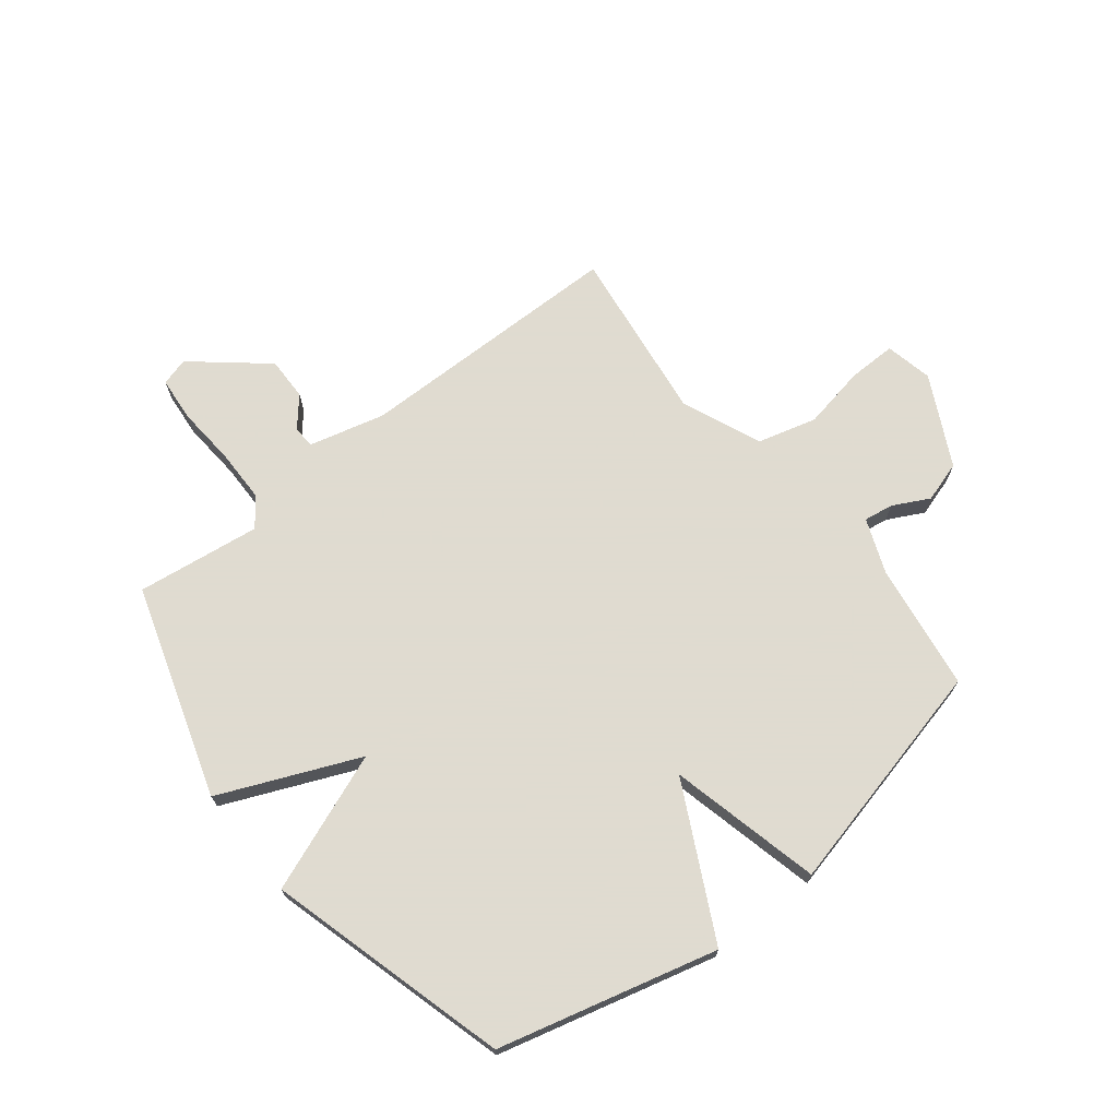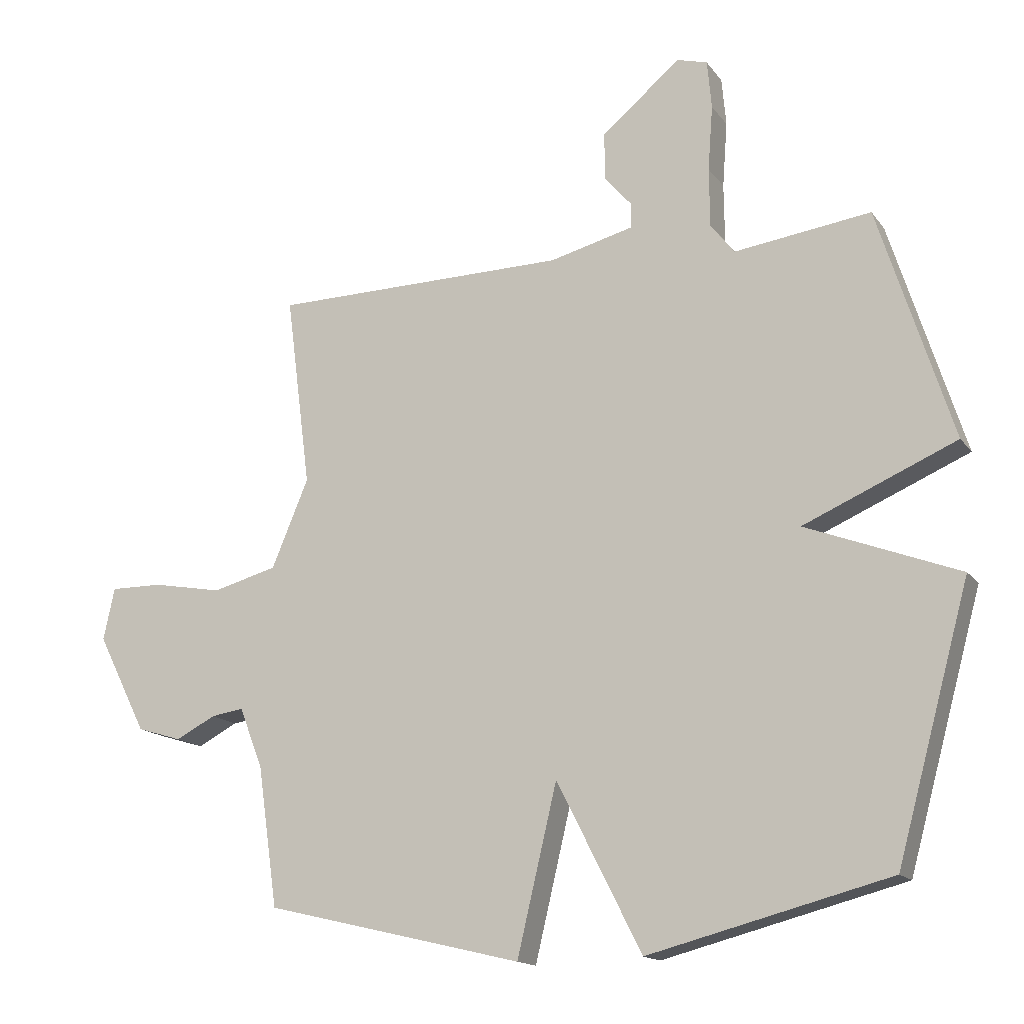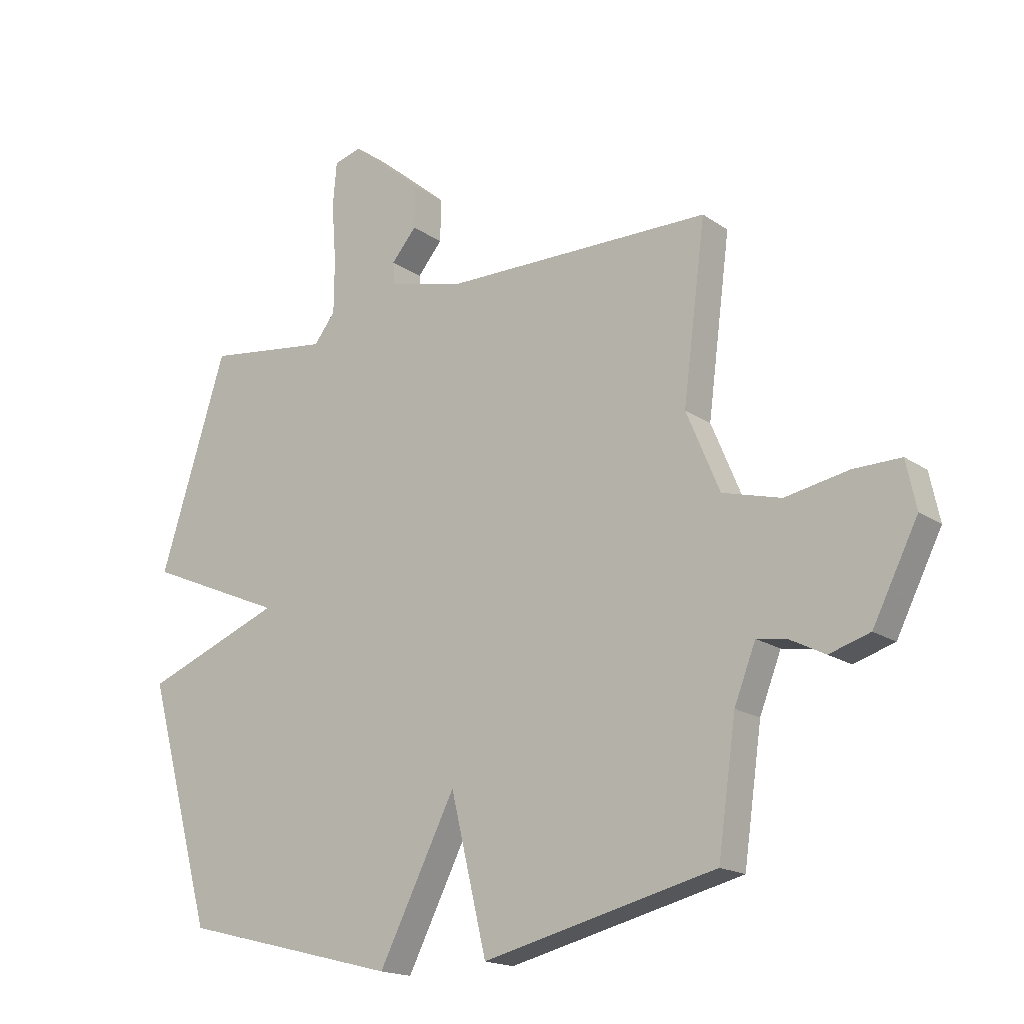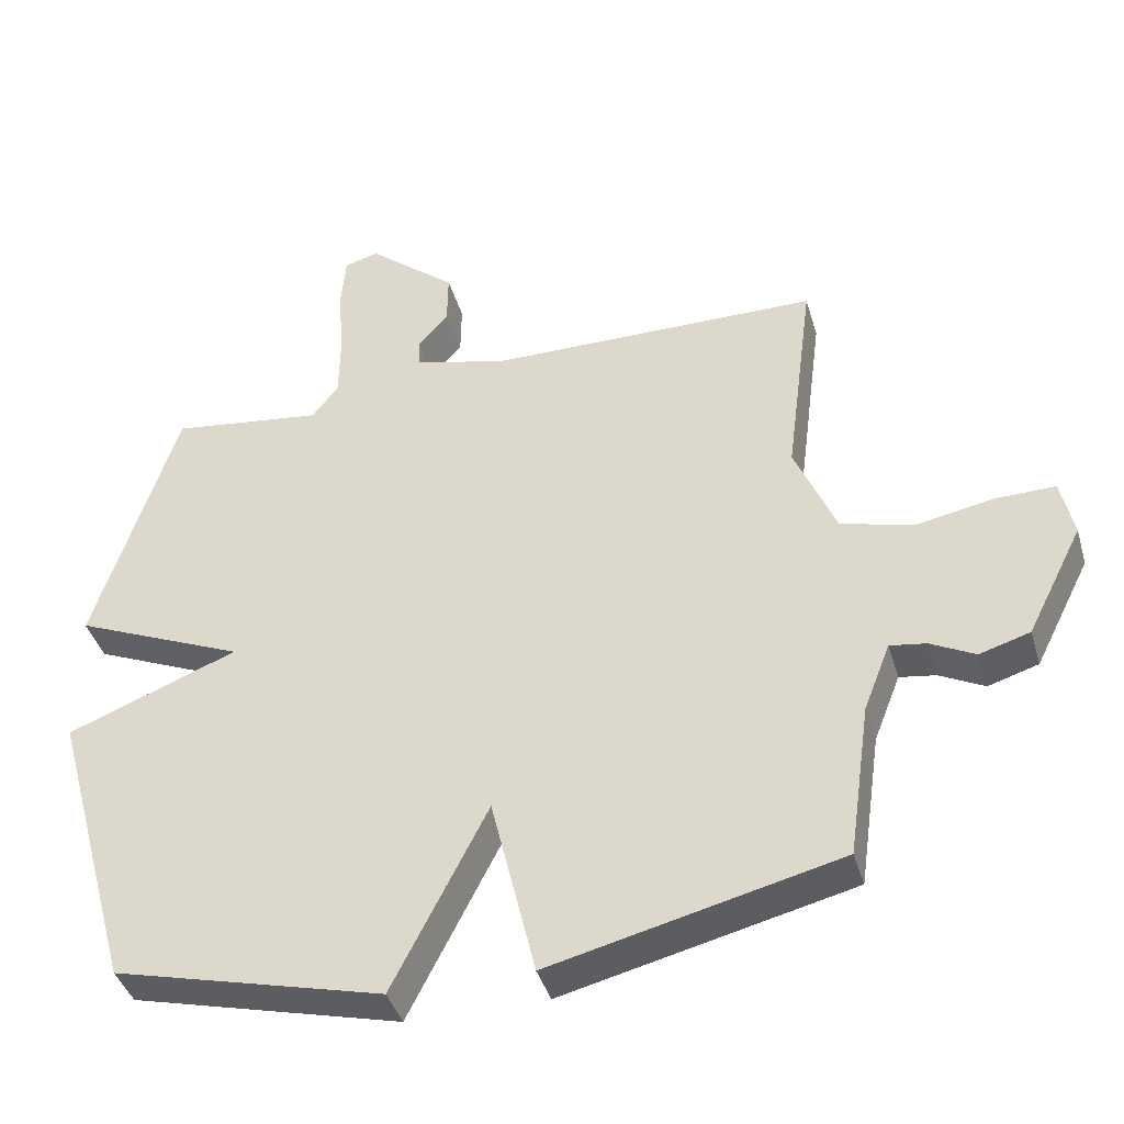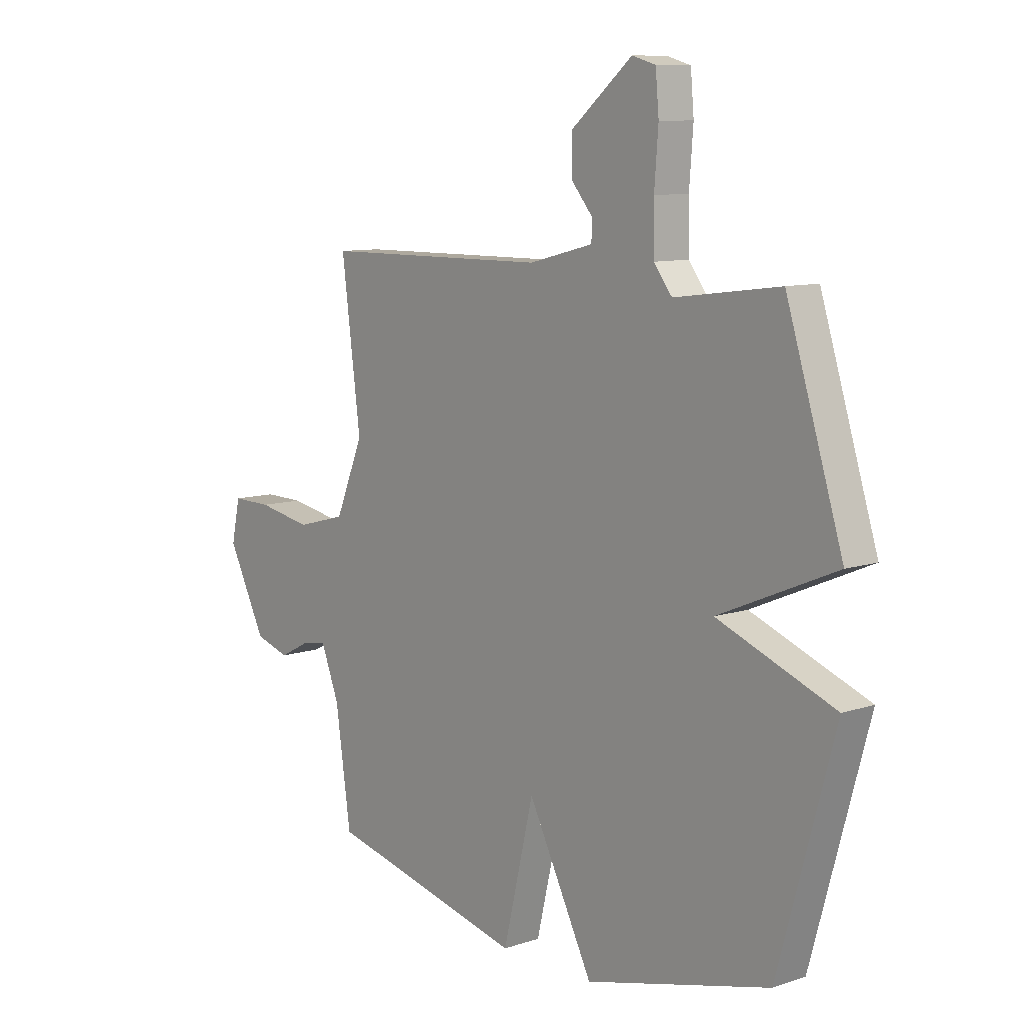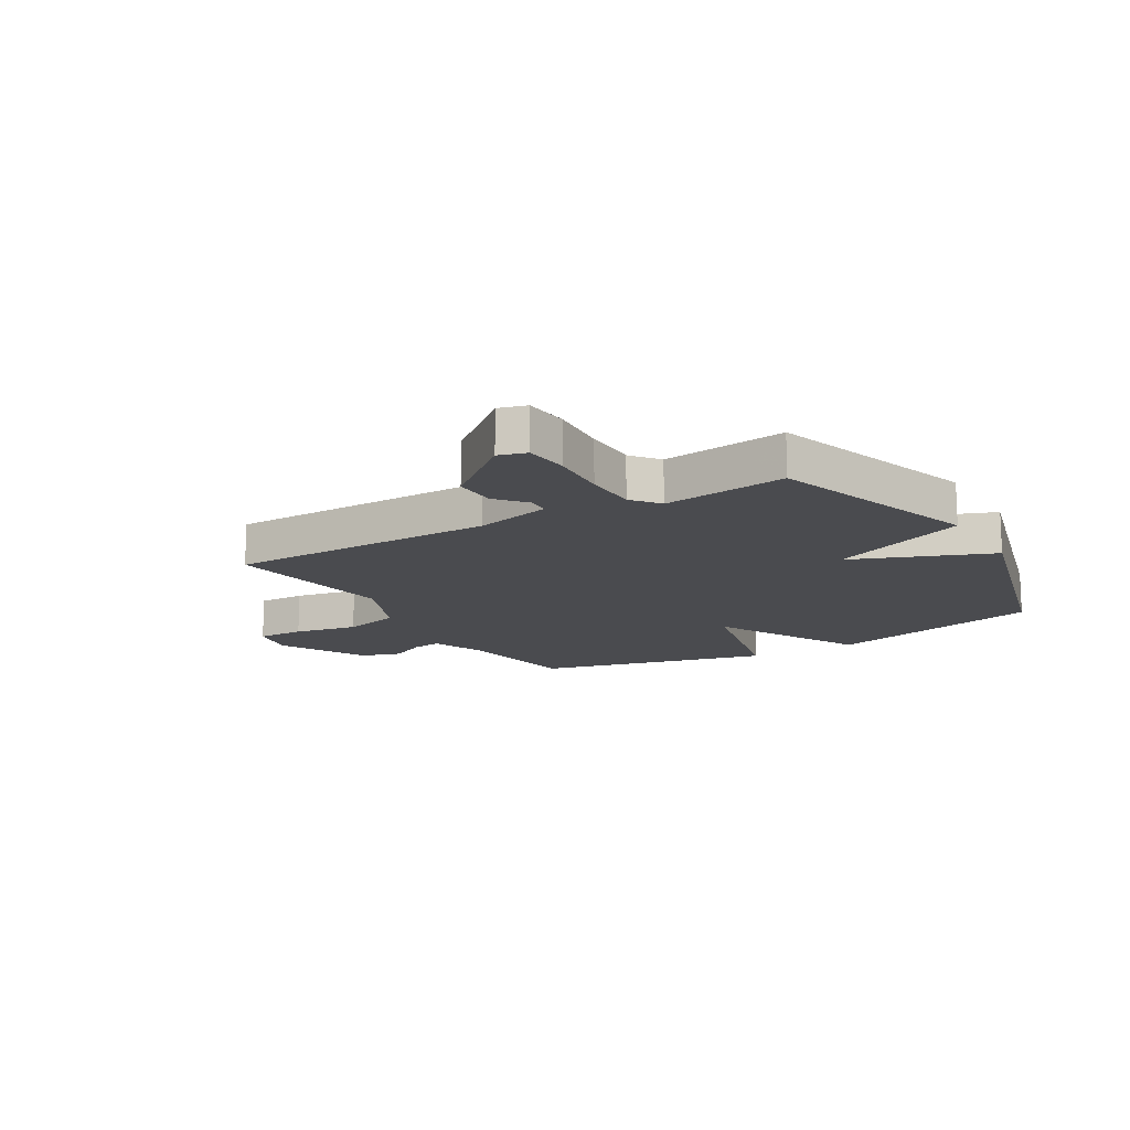
<metadata>
{"format":"obj","ext":"obj","renderer":"f3d","projection":"perspective","resolution":1024,"background":"white","views":[{"elev":70.2,"azim":141.7,"up":"+Y"},{"elev":-15.6,"azim":23.8,"up":"+Z"},{"elev":-17.5,"azim":-143.2,"up":"+Z"},{"elev":-40.9,"azim":-164.0,"up":"+Z"},{"elev":9.6,"azim":49.3,"up":"+Z"},{"elev":-14.3,"azim":30.7,"up":"+Y"}]}
</metadata>
<code>
v -0.5 0.07 -0.5
v -0.532 0.07 -0.276
v -0.57 0.07 -0.179
v -0.622 0.07 -0.187
v -0.686 0.07 -0.22
v -0.758 0.07 -0.198
v -0.838 0.07 -0.04
v -0.82 0.07 0.044
v -0.736 0.07 0.043
v -0.623 0.07 0.022
v -0.519 0.07 0.05
v -0.46 0.07 0.191
v -0.5 0.07 0.5
v -0.024 0.07 0.505
v 0.11 0.07 0.539
v 0.112 0.07 0.578
v 0.068 0.07 0.63
v 0.067 0.07 0.706
v 0.194 0.07 0.812
v 0.243 0.07 0.798
v 0.25 0.07 0.72
v 0.242 0.07 0.615
v 0.243 0.07 0.52
v 0.281 0.07 0.471
v 0.5 0.07 0.5
v 0.618 0.07 0.126
v 0.373 0.07 0.021
v 0.618 0.07 -0.074
v 0.5 0.07 -0.5
v 0.114 0.07 -0.599
v -0.022 0.07 -0.331
v -0.086 0.07 -0.599
v -0.5 0 -0.5
v -0.532 0 -0.276
v -0.57 0 -0.179
v -0.622 0 -0.187
v -0.686 0 -0.22
v -0.758 0 -0.198
v -0.838 0 -0.04
v -0.82 0 0.044
v -0.736 0 0.043
v -0.623 0 0.022
v -0.519 0 0.05
v -0.46 0 0.191
v -0.5 0 0.5
v -0.024 0 0.505
v 0.11 0 0.539
v 0.112 0 0.578
v 0.068 0 0.63
v 0.067 0 0.706
v 0.194 0 0.812
v 0.243 0 0.798
v 0.25 0 0.72
v 0.242 0 0.615
v 0.243 0 0.52
v 0.281 0 0.471
v 0.5 0 0.5
v 0.618 0 0.126
v 0.373 0 0.021
v 0.618 0 -0.074
v 0.5 0 -0.5
v 0.114 0 -0.599
v -0.022 0 -0.331
v -0.086 0 -0.599
f 31 32 1 2
f 29 30 31
f 28 29 31
f 27 28 31
f 27 31 2 3
f 27 3 4
f 26 27 4
f 25 26 4
f 24 25 4
f 4 5 6
f 24 4 6
f 23 24 6
f 22 23 6
f 20 21 22
f 19 20 22
f 18 19 22
f 17 18 22
f 16 17 22
f 15 16 22
f 15 22 6
f 14 15 6
f 12 13 14
f 11 12 14
f 11 14 6
f 10 11 6 7
f 7 8 9 10
f 34 33 64 63
f 63 62 61
f 63 61 60
f 63 60 59
f 35 34 63 59
f 36 35 59
f 36 59 58
f 36 58 57
f 36 57 56
f 38 37 36
f 38 36 56
f 38 56 55
f 38 55 54
f 54 53 52
f 54 52 51
f 54 51 50
f 54 50 49
f 54 49 48
f 54 48 47
f 38 54 47
f 38 47 46
f 46 45 44
f 46 44 43
f 38 46 43
f 39 38 43 42
f 42 41 40 39
f 1 33 34 2
f 2 34 35 3
f 3 35 36 4
f 4 36 37 5
f 5 37 38 6
f 6 38 39 7
f 7 39 40 8
f 8 40 41 9
f 9 41 42 10
f 10 42 43 11
f 11 43 44 12
f 12 44 45 13
f 13 45 46 14
f 14 46 47 15
f 15 47 48 16
f 16 48 49 17
f 17 49 50 18
f 18 50 51 19
f 19 51 52 20
f 20 52 53 21
f 21 53 54 22
f 22 54 55 23
f 23 55 56 24
f 24 56 57 25
f 25 57 58 26
f 26 58 59 27
f 27 59 60 28
f 28 60 61 29
f 29 61 62 30
f 30 62 63 31
f 31 63 64 32
f 32 64 33 1

</code>
